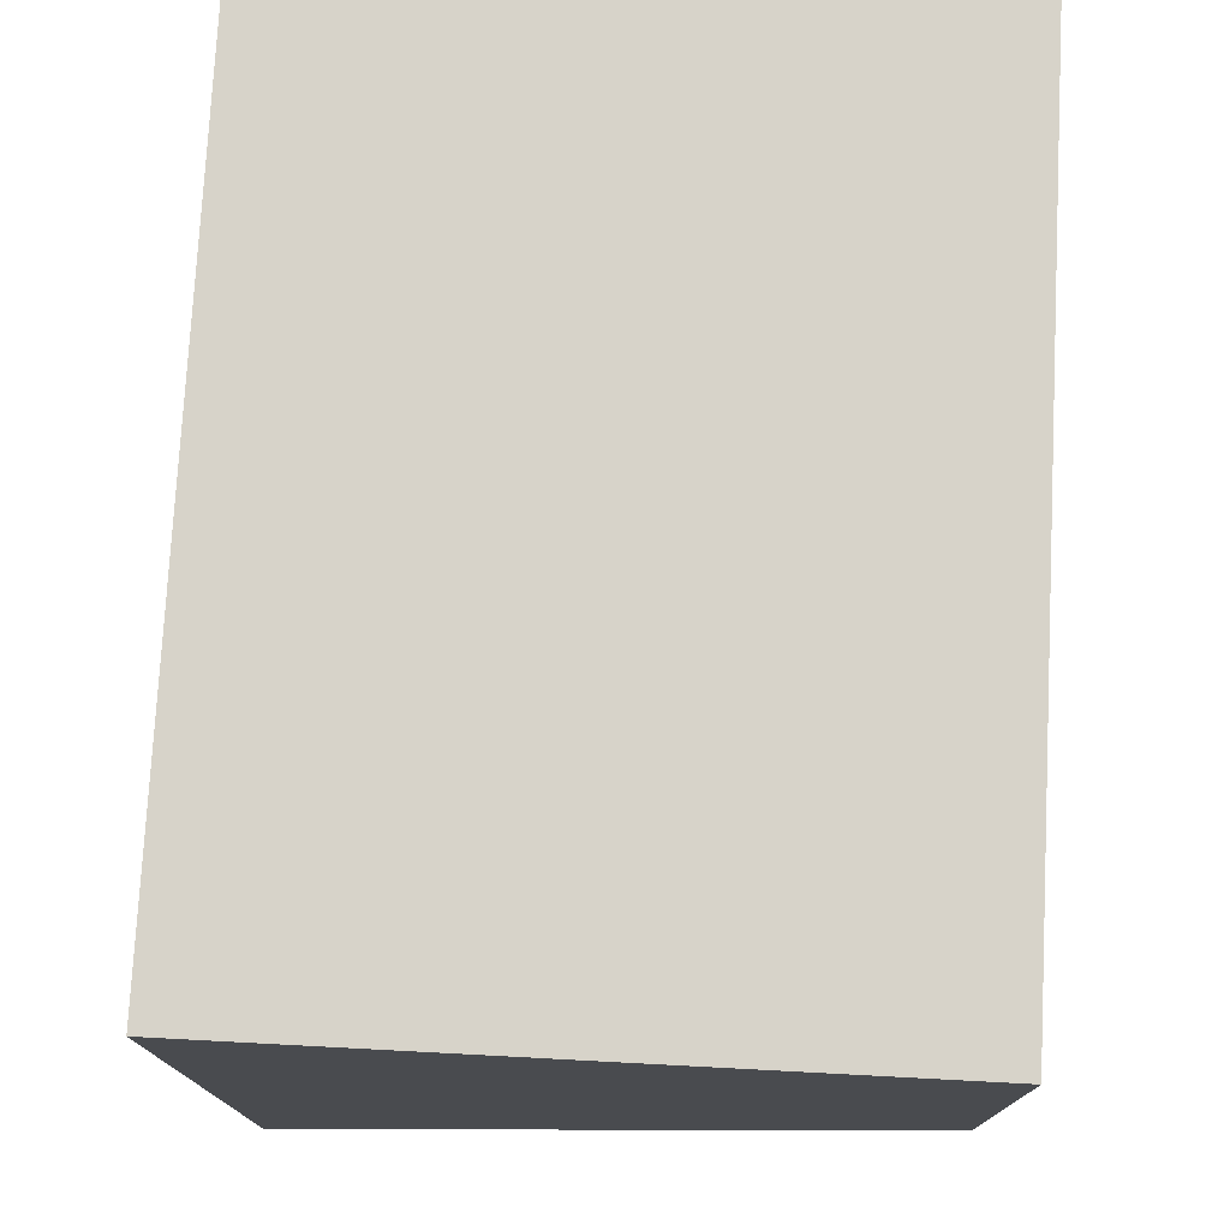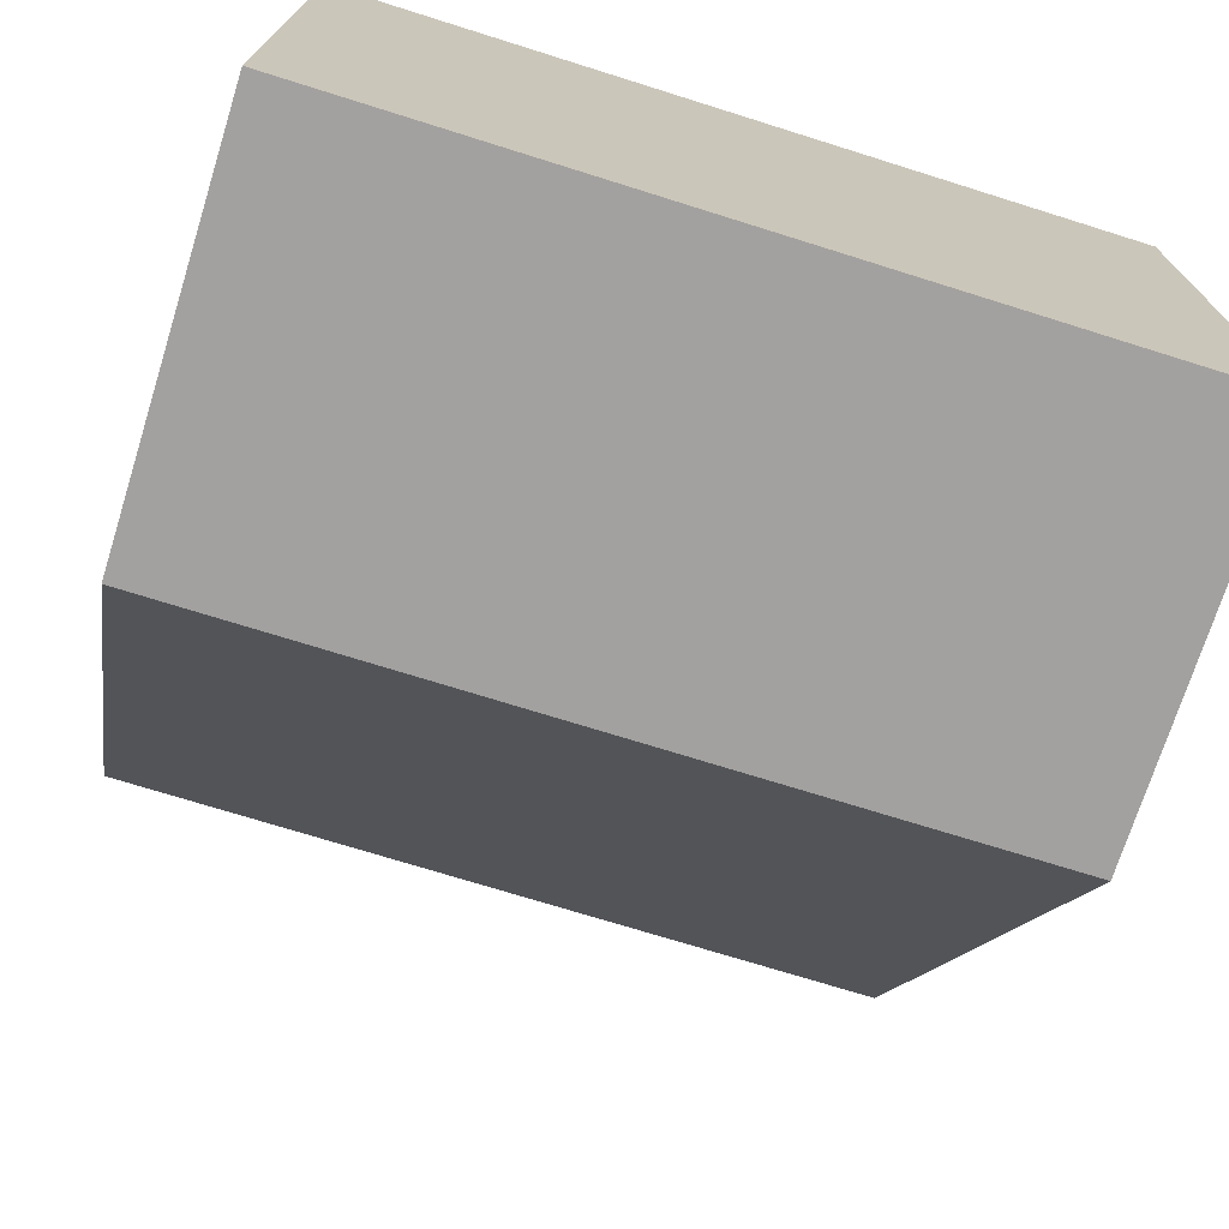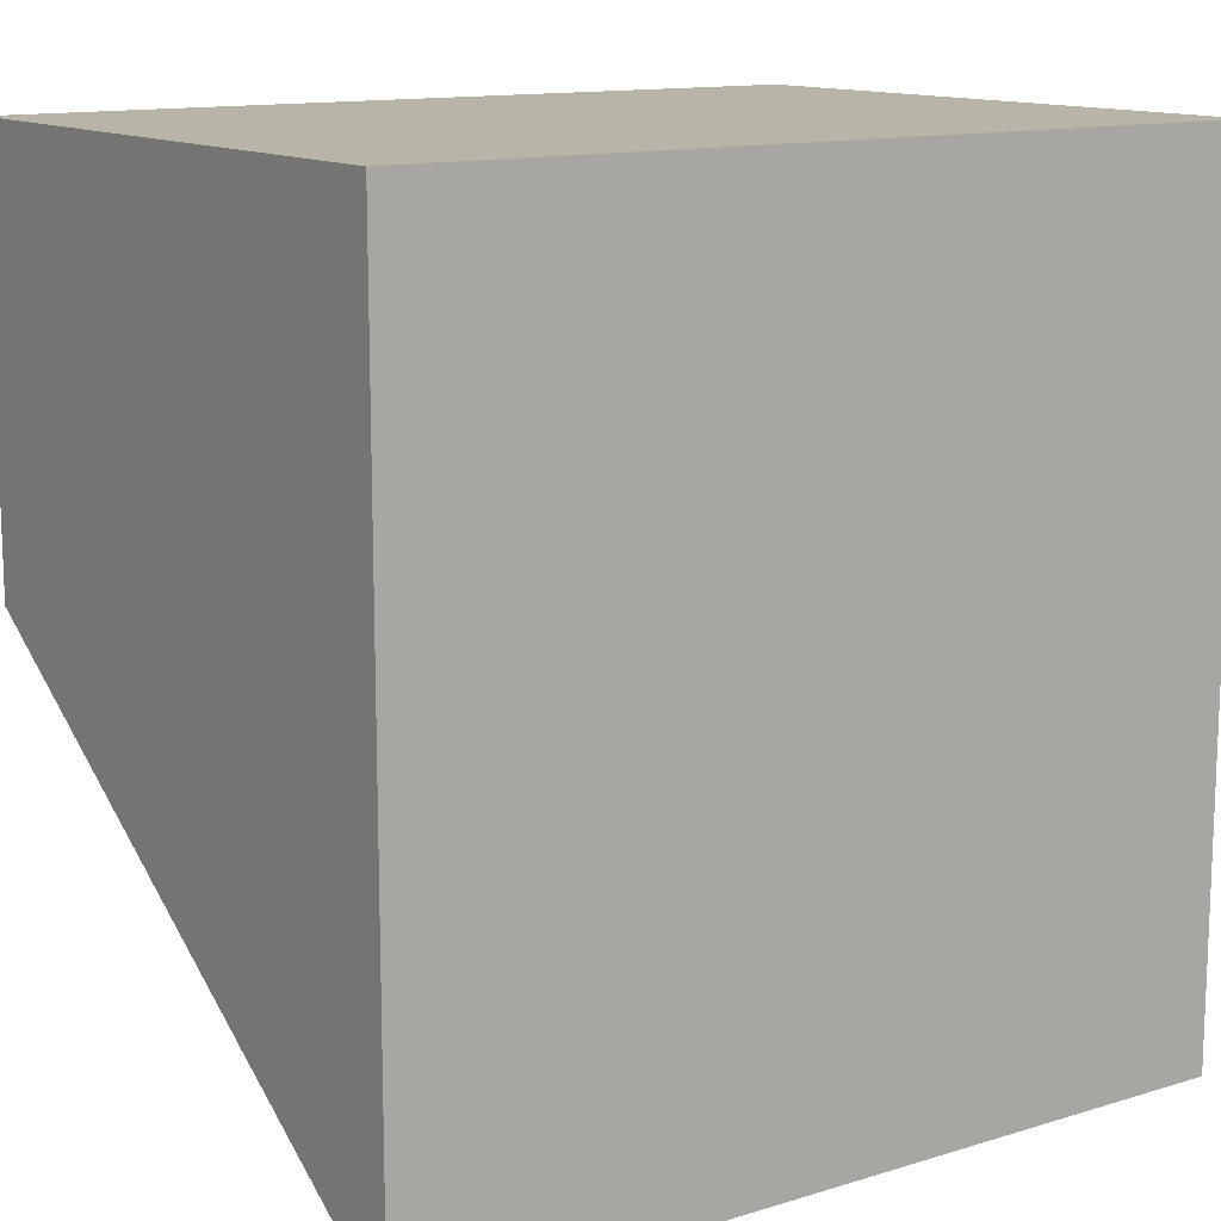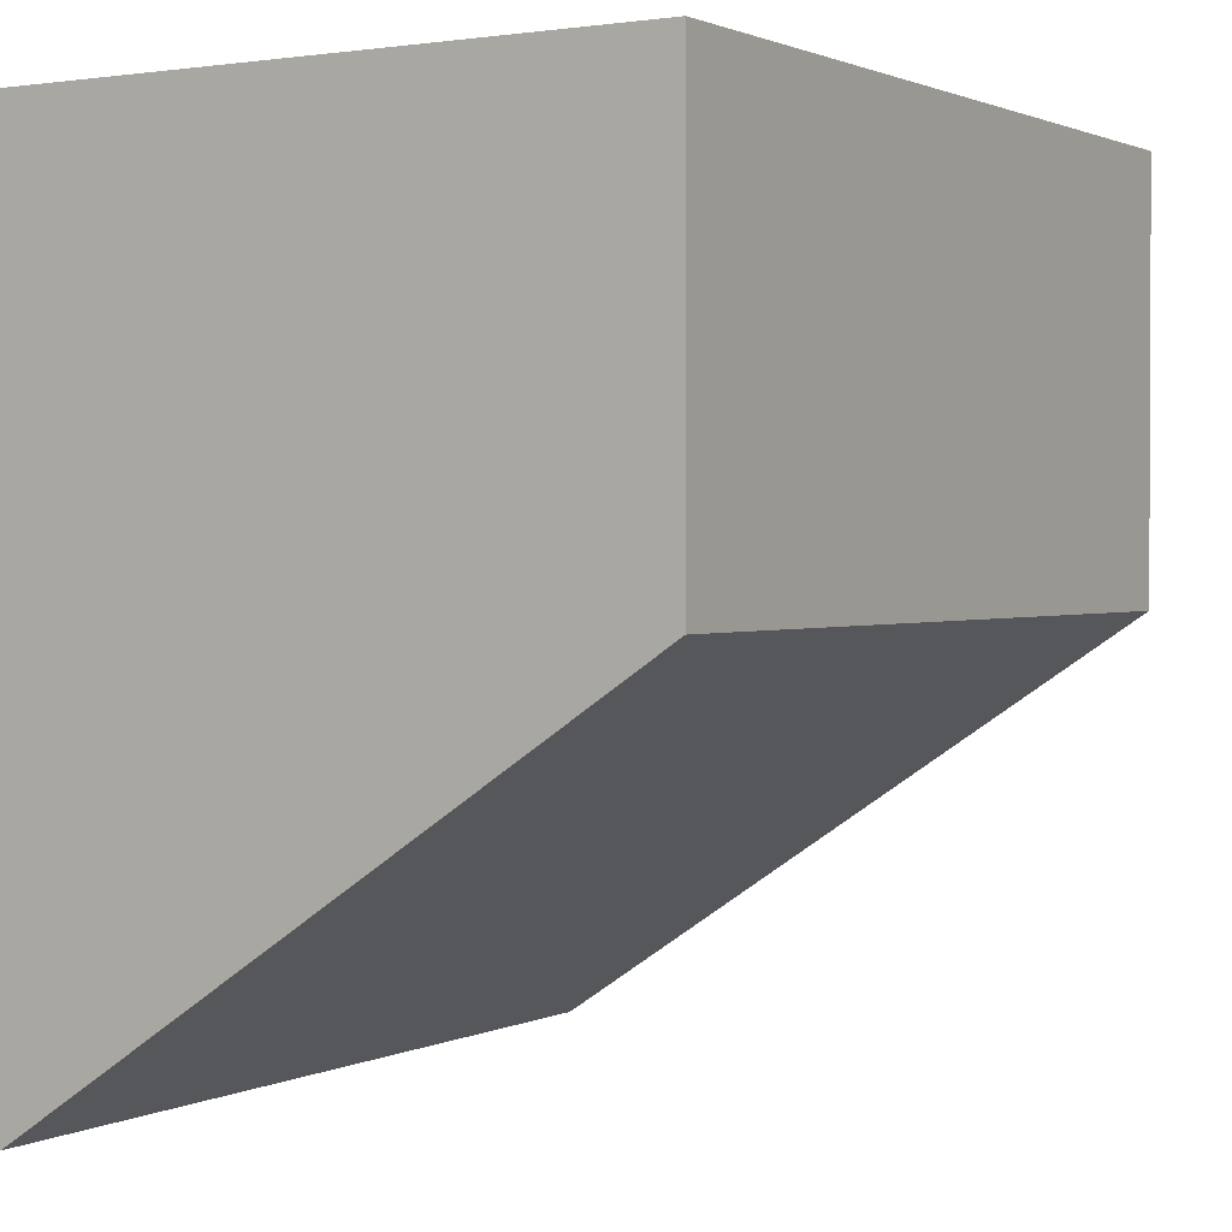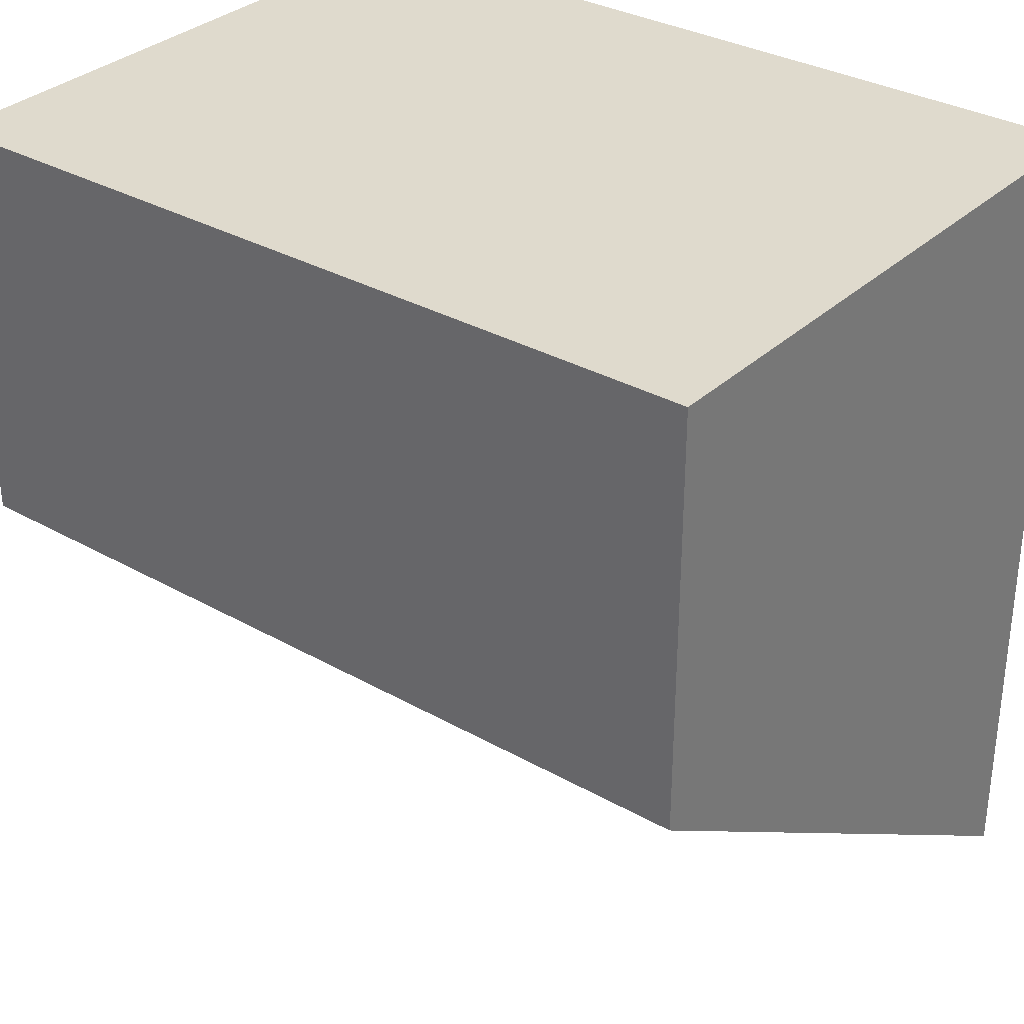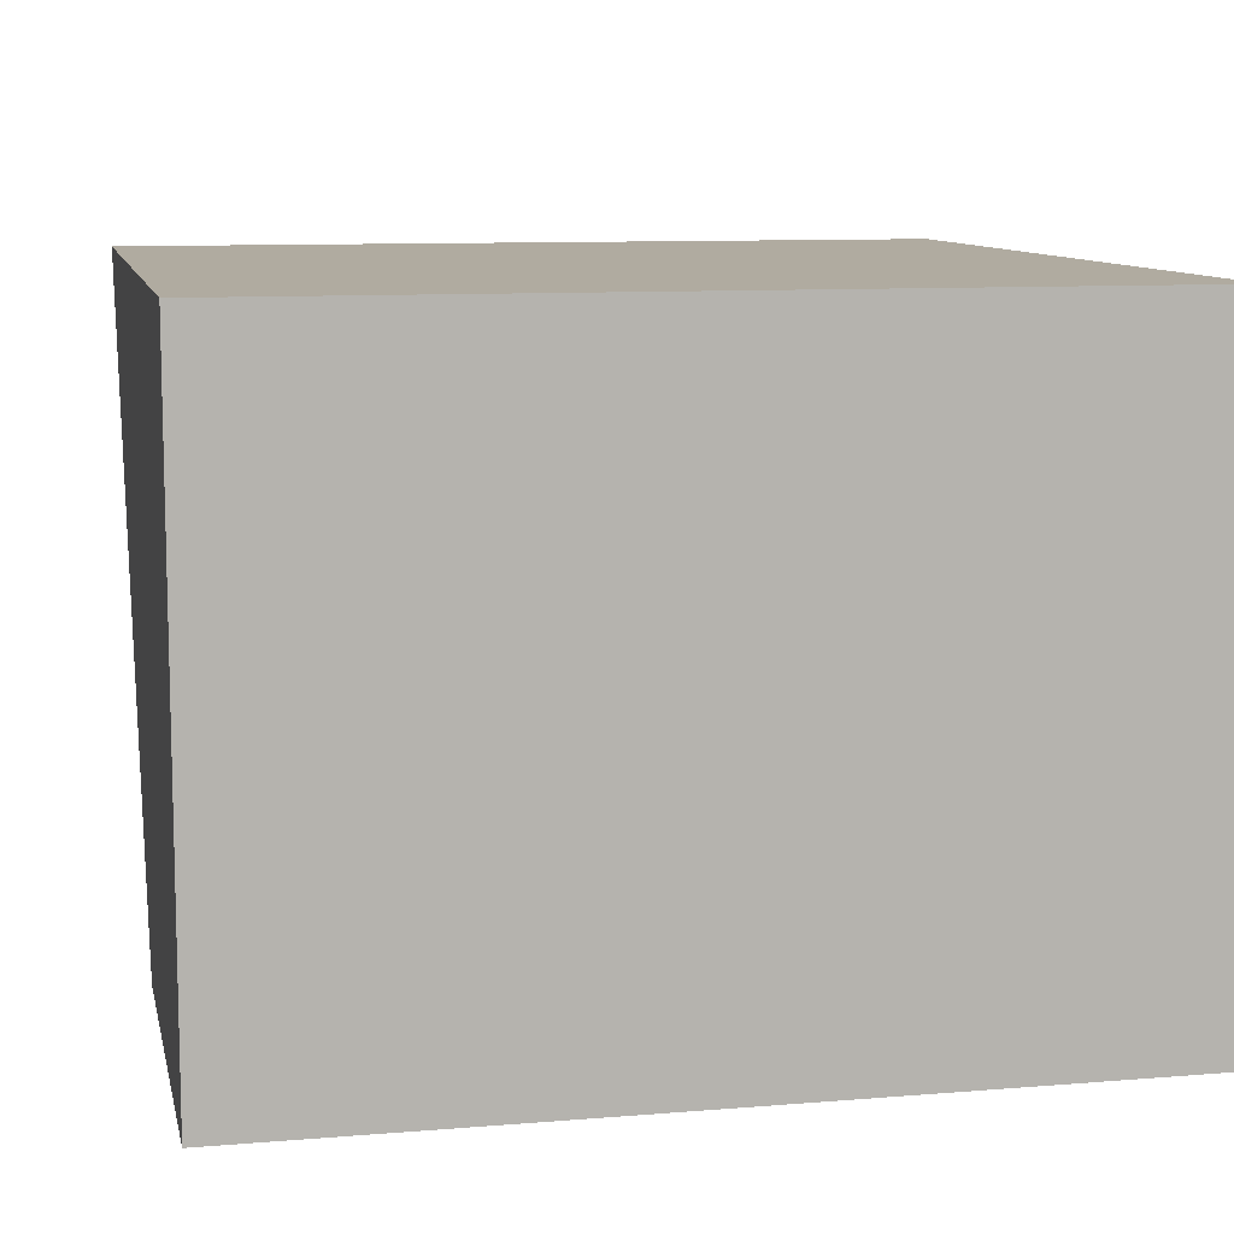
<metadata>
{"format":"obj","ext":"obj","renderer":"f3d","projection":"perspective","resolution":1024,"background":"white","views":[{"elev":76.1,"azim":-87.0,"up":"+Z"},{"elev":-72.3,"azim":-17.4,"up":"+Y"},{"elev":13.0,"azim":145.0,"up":"+Z"},{"elev":1.4,"azim":-58.3,"up":"+Z"},{"elev":32.6,"azim":38.2,"up":"+Z"},{"elev":9.8,"azim":-12.0,"up":"+Y"}]}
</metadata>
<code>
g pb_Mesh90658
v 8 -1 4
v 4 -1 4
v 8 2 4
v 4 2 4
v 4 -1 4
v 4 -1 2
v 4 2 4
v 4 2 0.0002441
v 4 -1 2
v 8 -1 2
v 4 2 0.0002441
v 8 2 0
v 8 -1 2
v 8 -1 4
v 8 2 0
v 8 2 4
v 8 -1 2
v 4 -1 2
v 8 -1 4
v 4 -1 4
v 8 2 4
v 4 2 4
v 8 2 0
v 4 2 0.0002441
g pb_Mesh90658_0
f 3 2 1
f 3 4 2
f 7 6 5
f 7 8 6
f 11 10 9
f 11 12 10
f 15 14 13
f 15 16 14
f 19 18 17
f 19 20 18
g pb_Mesh90658_1
f 23 22 21
f 23 24 22

</code>
